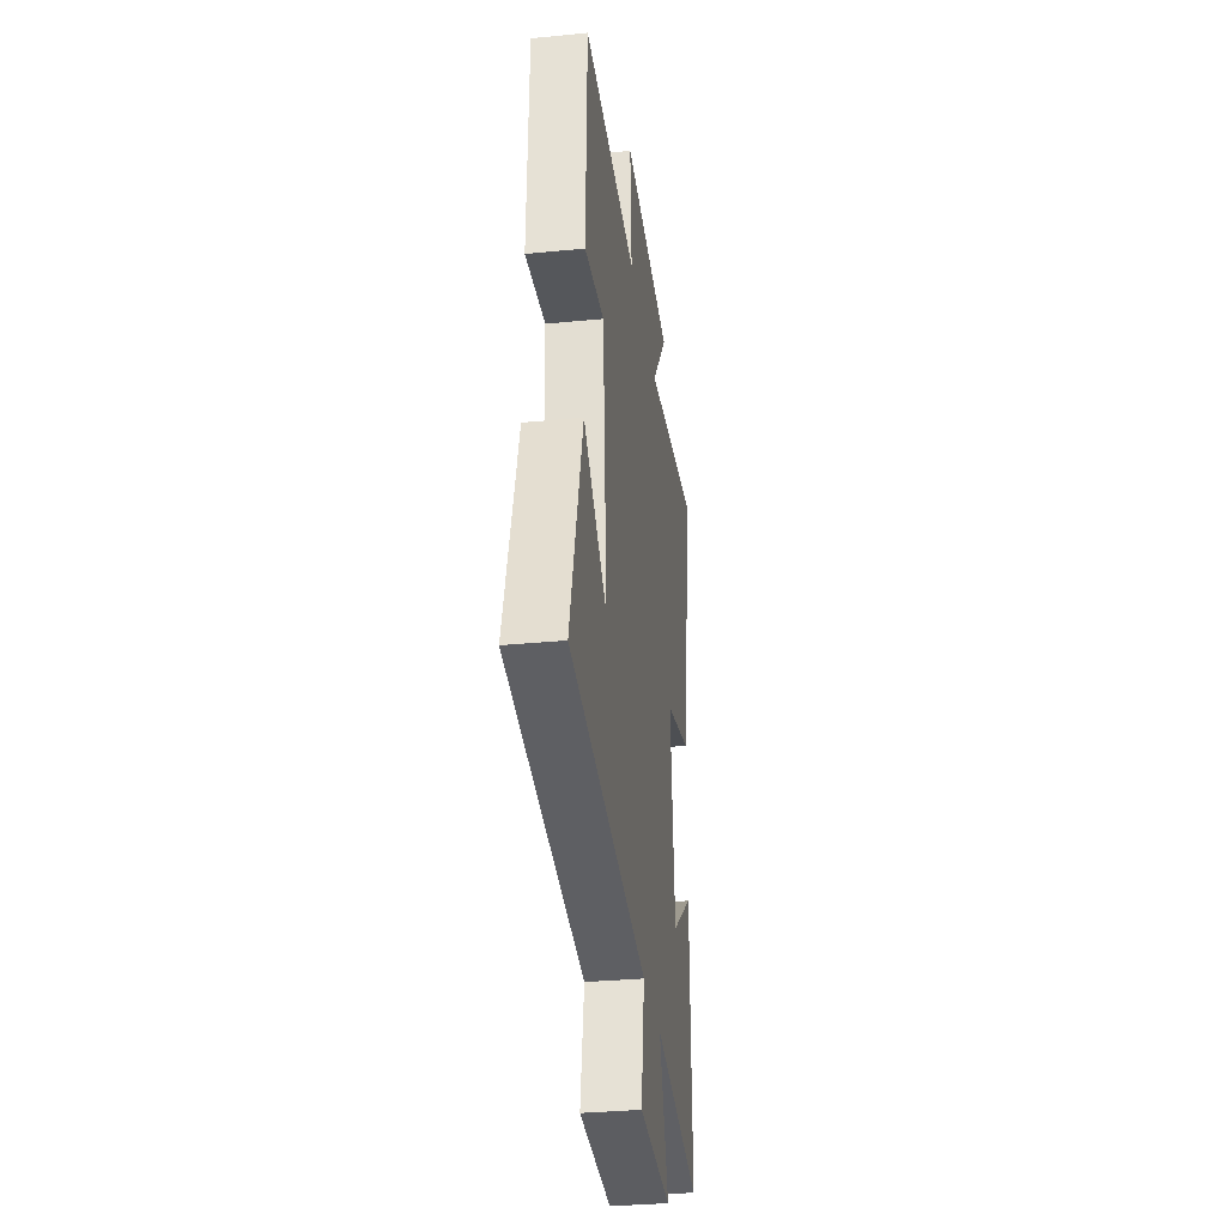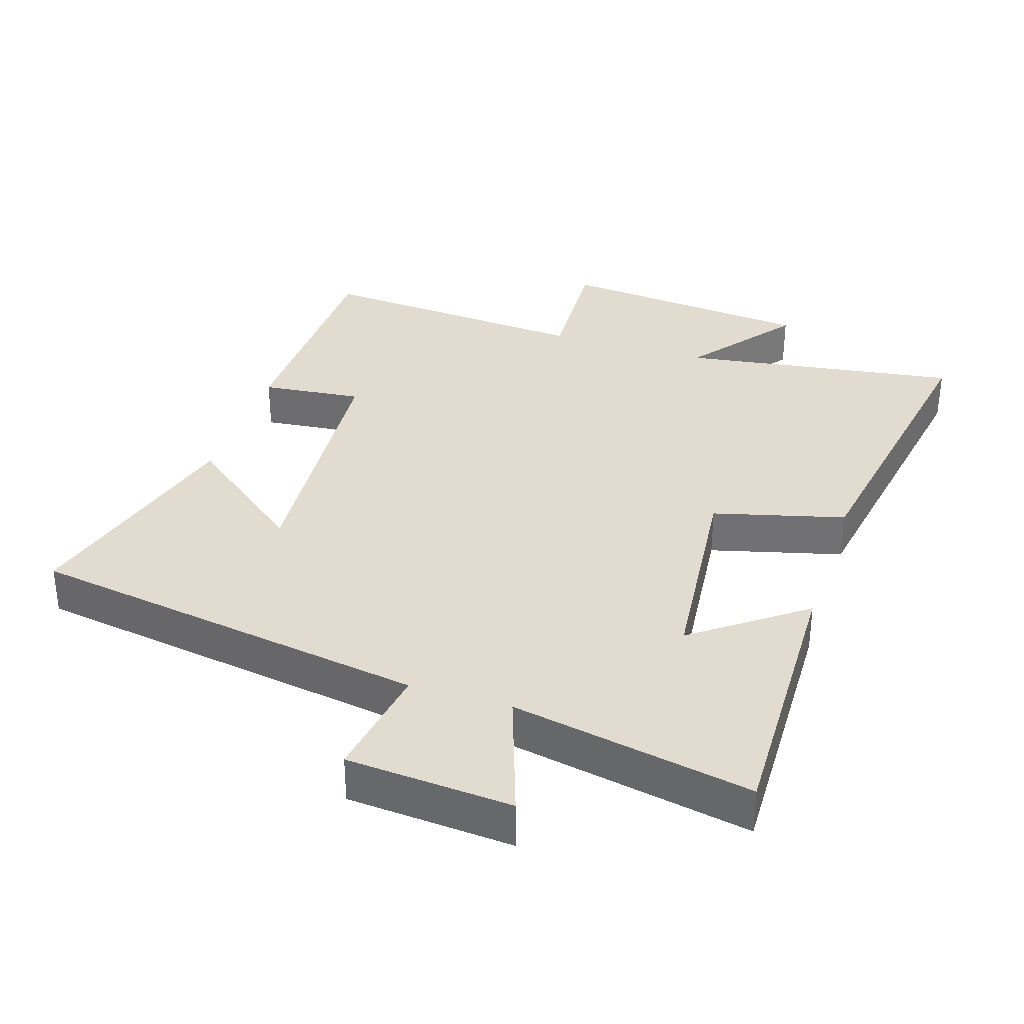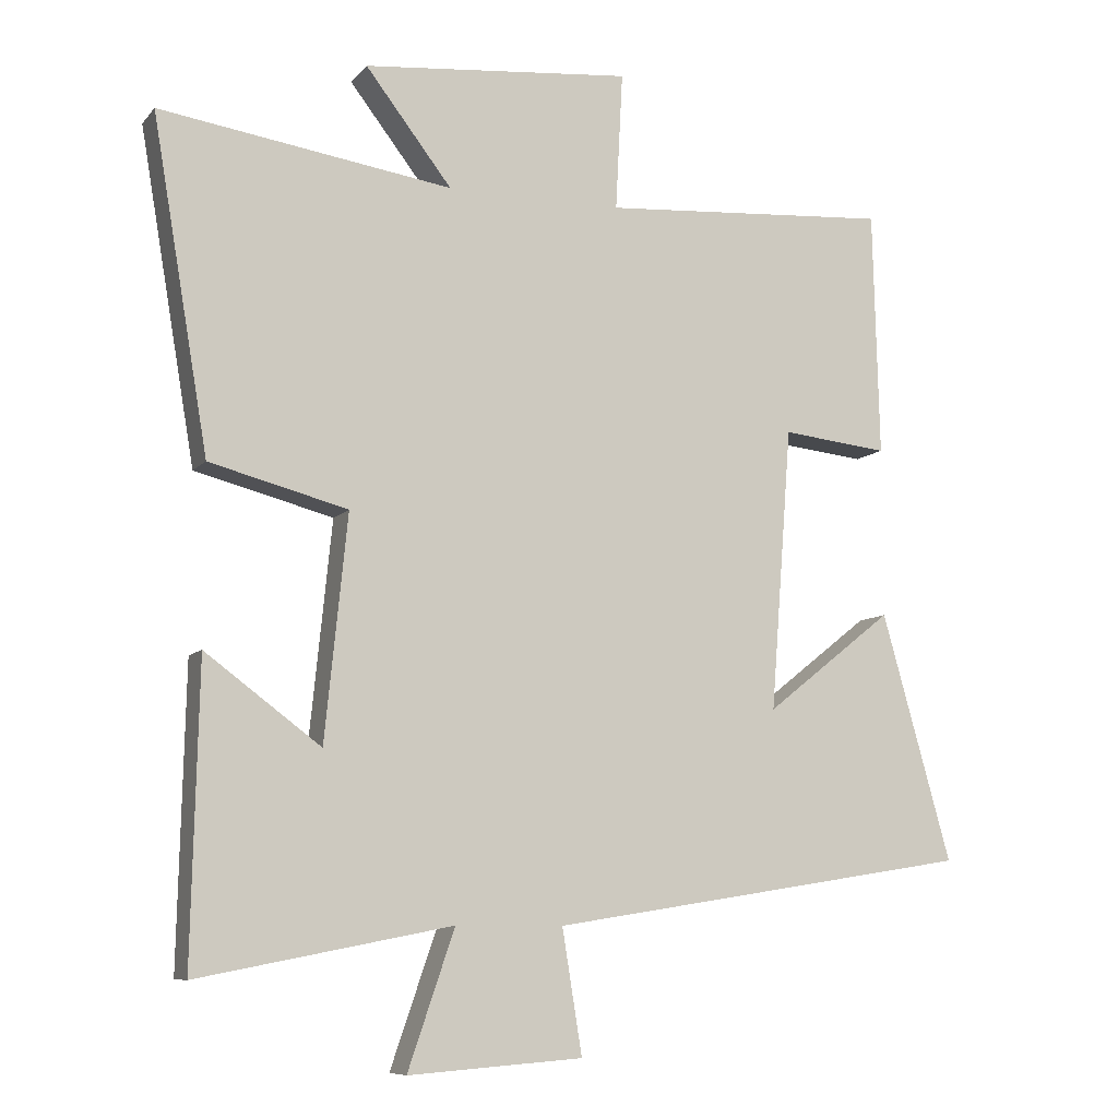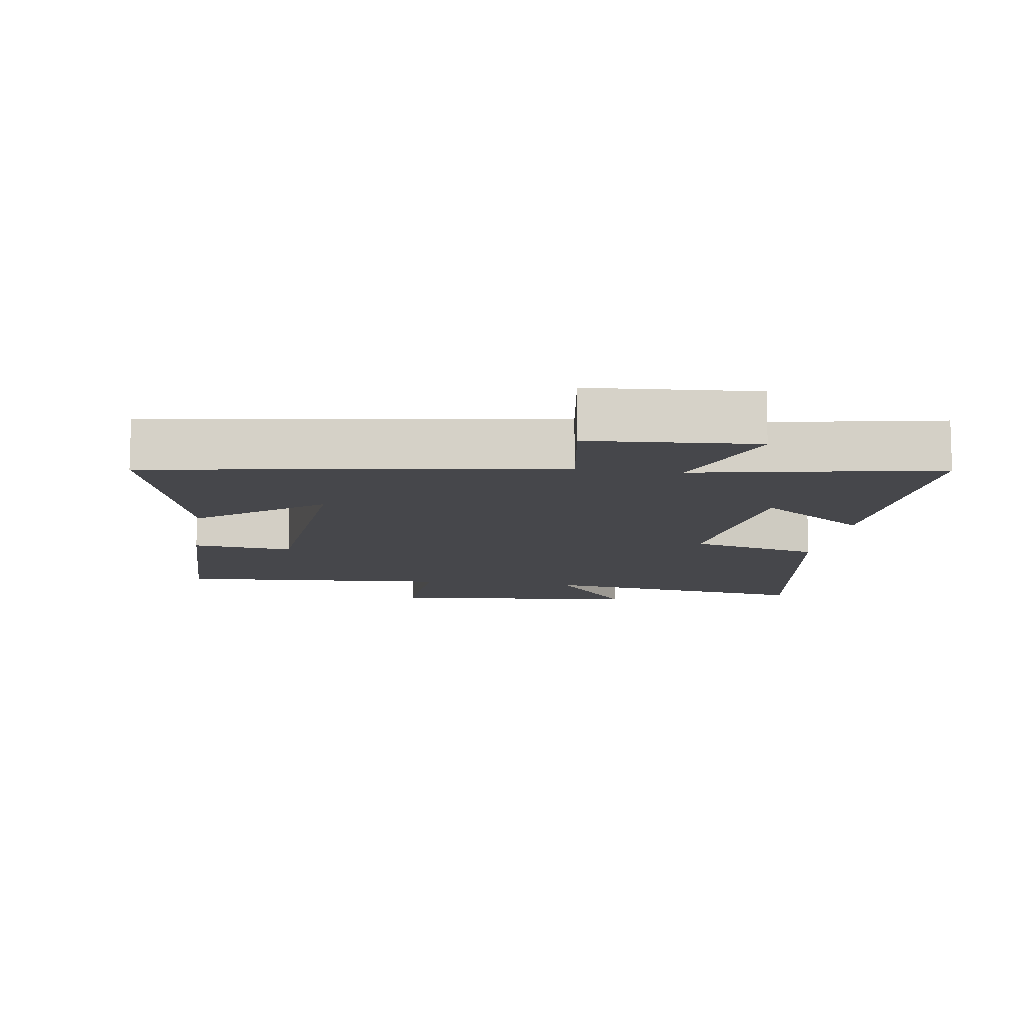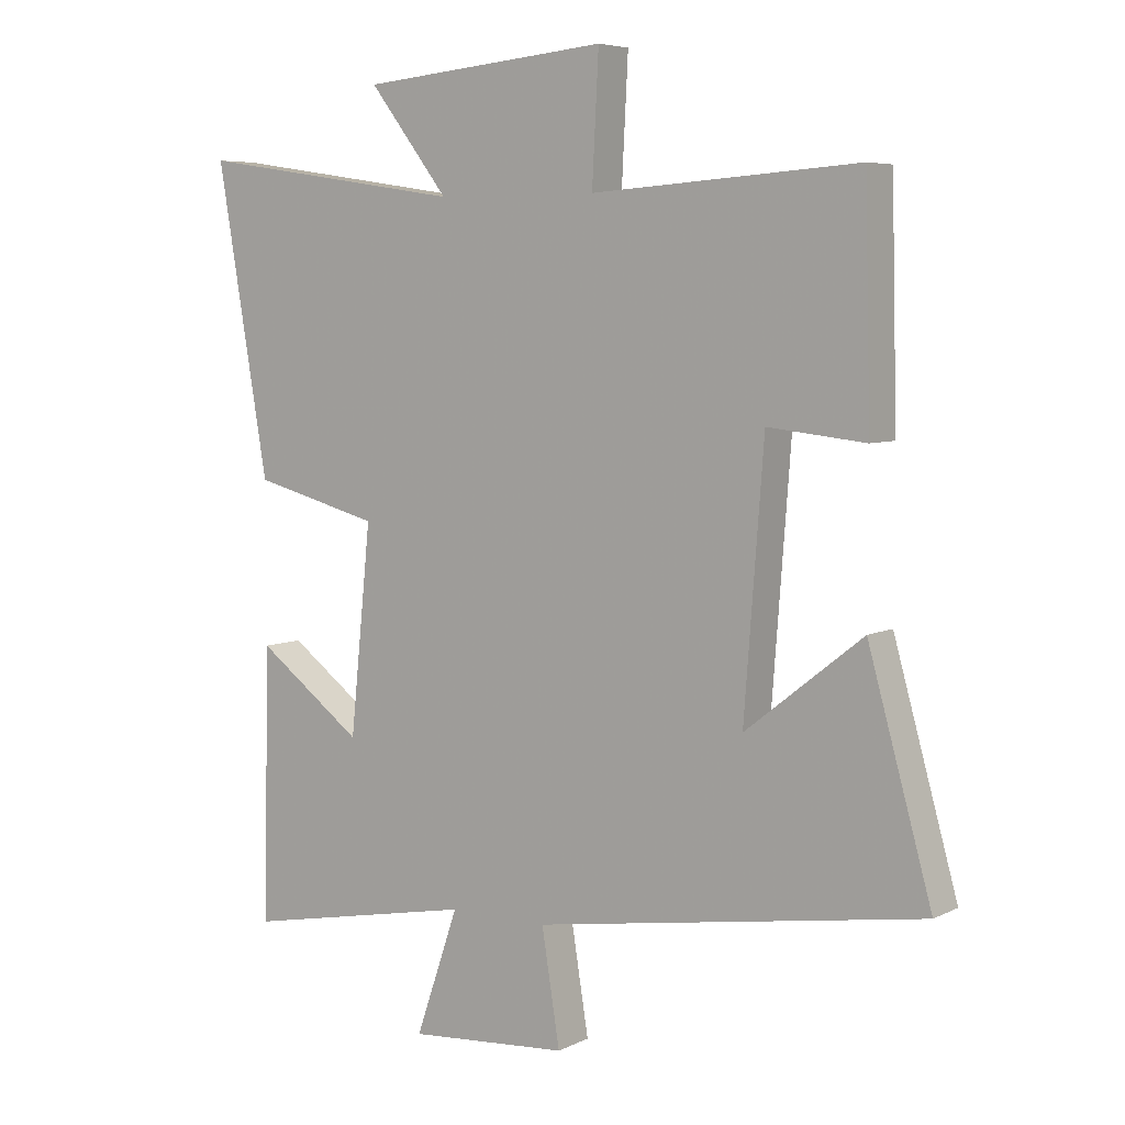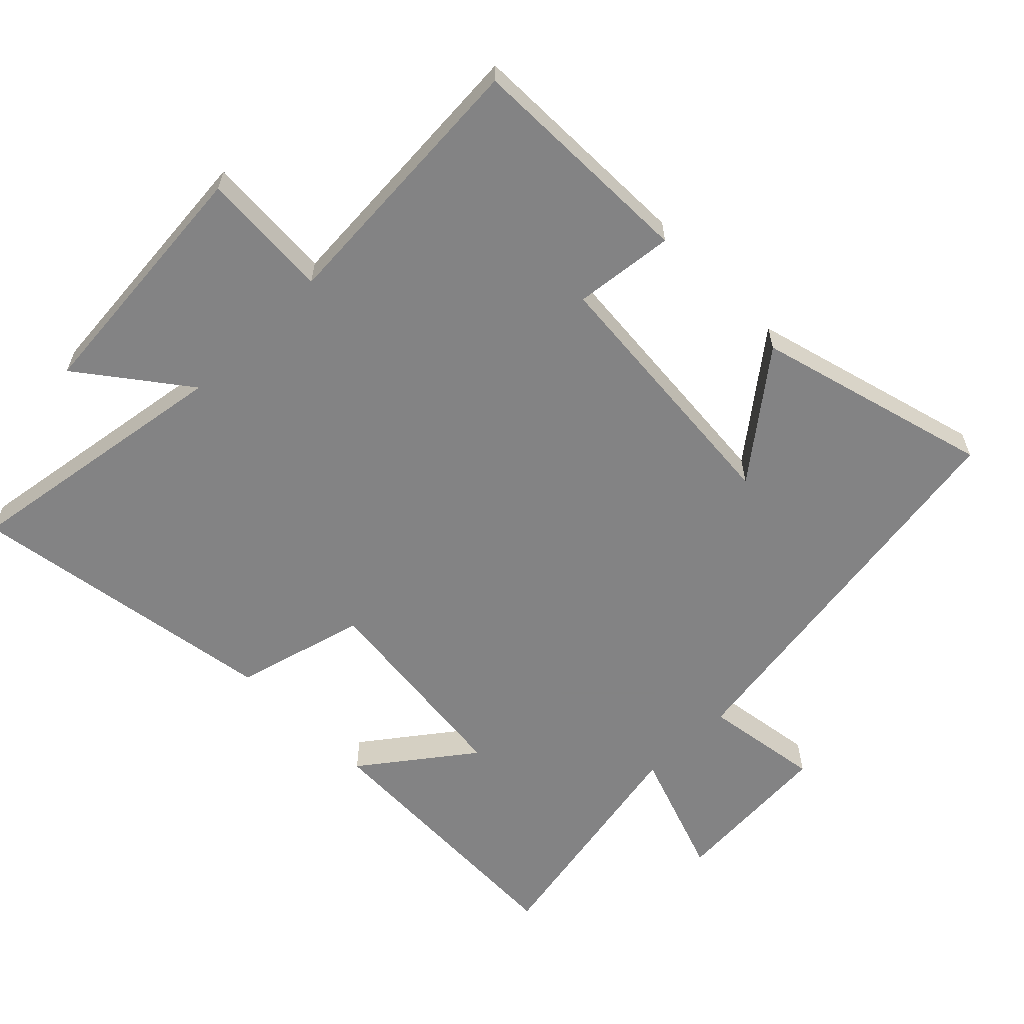
<metadata>
{"format":"obj","ext":"obj","renderer":"f3d","projection":"perspective","resolution":1024,"background":"white","views":[{"elev":-32.5,"azim":97.8,"up":"+Z"},{"elev":34.3,"azim":-162.2,"up":"+Y"},{"elev":-8.6,"azim":-22.4,"up":"+Z"},{"elev":-10.8,"azim":171.3,"up":"+Y"},{"elev":6.1,"azim":35.1,"up":"+Z"},{"elev":-61.1,"azim":44.3,"up":"+Y"}]}
</metadata>
<code>
v -0.579 0.07 0.561
v -0.166 0.07 0.5
v -0.288 0.07 0.658
v 0.092 0.07 0.694
v 0.082 0.07 0.5
v 0.491 0.07 0.529
v 0.5 0.07 0.183
v 0.35 0.07 0.199
v 0.32 0.07 -0.199
v 0.5 0.07 -0.057
v 0.598 0.07 -0.406
v 0 0.07 -0.5
v 0.028 0.07 -0.674
v -0.218 0.07 -0.692
v -0.152 0.07 -0.5
v -0.51 0.07 -0.569
v -0.5 0.07 -0.151
v -0.337 0.07 -0.272
v -0.305 0.07 0.044
v -0.5 0.07 0.095
v -0.579 0 0.561
v -0.166 0 0.5
v -0.288 0 0.658
v 0.092 0 0.694
v 0.082 0 0.5
v 0.491 0 0.529
v 0.5 0 0.183
v 0.35 0 0.199
v 0.32 0 -0.199
v 0.5 0 -0.057
v 0.598 0 -0.406
v 0 0 -0.5
v 0.028 0 -0.674
v -0.218 0 -0.692
v -0.152 0 -0.5
v -0.51 0 -0.569
v -0.5 0 -0.151
v -0.337 0 -0.272
v -0.305 0 0.044
v -0.5 0 0.095
f 19 20 1 2
f 18 19 2
f 15 16 17 18
f 15 18 2
f 12 13 14 15
f 12 15 2
f 9 10 11 12
f 8 9 12 2
f 5 6 7 8
f 5 8 2 3
f 3 4 5
f 22 21 40 39
f 22 39 38
f 38 37 36 35
f 22 38 35
f 35 34 33 32
f 22 35 32
f 32 31 30 29
f 22 32 29 28
f 28 27 26 25
f 23 22 28 25
f 25 24 23
f 1 21 22 2
f 2 22 23 3
f 3 23 24 4
f 4 24 25 5
f 5 25 26 6
f 6 26 27 7
f 7 27 28 8
f 8 28 29 9
f 9 29 30 10
f 10 30 31 11
f 11 31 32 12
f 12 32 33 13
f 13 33 34 14
f 14 34 35 15
f 15 35 36 16
f 16 36 37 17
f 17 37 38 18
f 18 38 39 19
f 19 39 40 20
f 20 40 21 1

</code>
